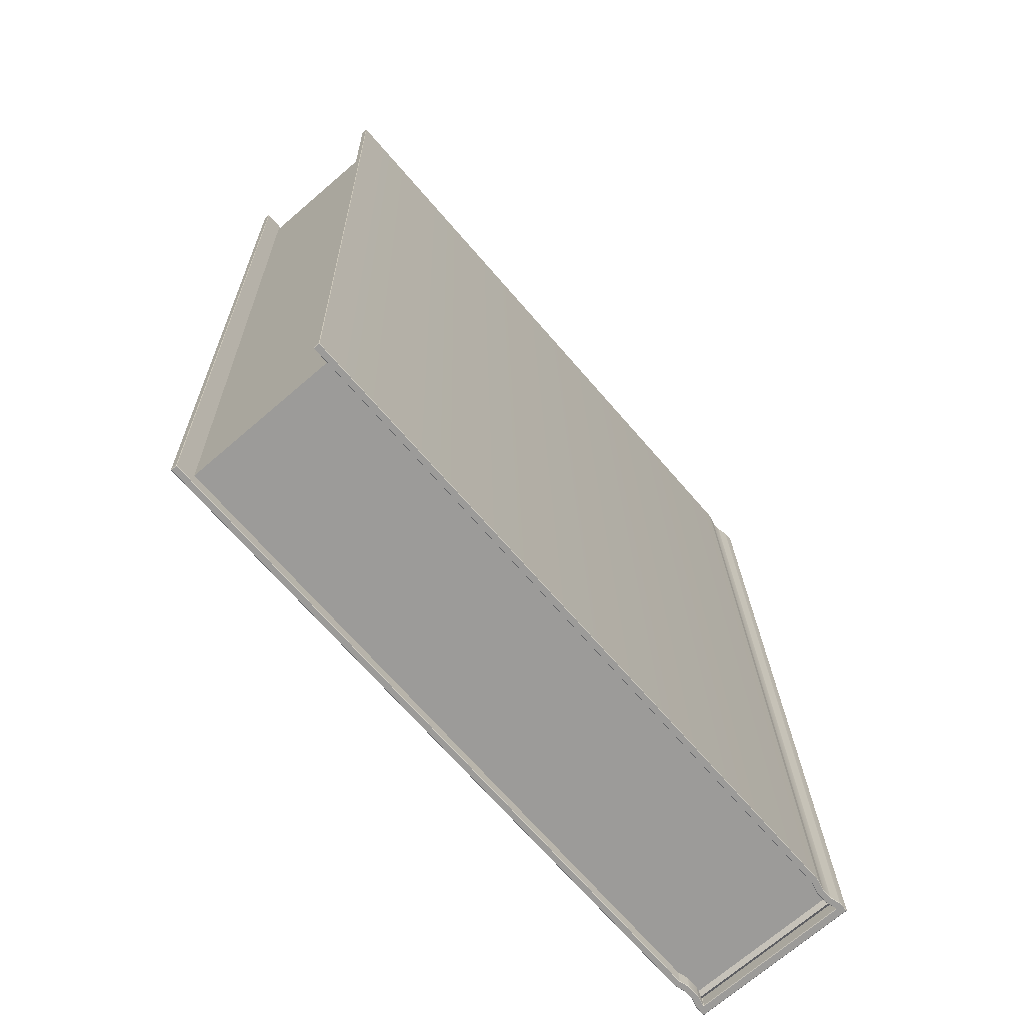
<metadata>
{"format":"obj","ext":"obj","renderer":"f3d","projection":"perspective","resolution":1024,"background":"white","views":[{"elev":-70.9,"azim":130.7,"up":"+Z"}]}
</metadata>
<code>
o Plane.002_Plane.000
v -0.6175 0.8285 0.4761
v -0.6173 0.8286 0.4761
v -0.6174 0.8287 0.4763
v -0.6177 0.8285 0.4763
v -0.6265 0.8286 0.1866
v -0.6267 0.8285 0.1866
v -0.6269 0.8285 0.1864
v -0.6266 0.8287 0.1864
v -0.4003 0.8286 0.4692
v -0.4001 0.8287 0.4692
v -0.4003 0.8287 0.4694
v -0.4095 0.8287 0.1795
v -0.4093 0.8287 0.1797
v -0.4095 0.8286 0.1797
v -0.6064 0.8286 0.4758
v -0.6064 0.8287 0.4759
v -0.6068 0.8287 0.4759
v -0.6067 0.8286 0.4758
v -0.616 0.8287 0.1861
v -0.6156 0.8287 0.1861
v -0.6156 0.8286 0.1862
v -0.6159 0.8286 0.1862
v -0.6097 0.8277 0.4759
v -0.6097 0.8279 0.476
v -0.61 0.8278 0.476
v -0.61 0.8277 0.4759
v -0.6265 0.8286 0.1866
v -0.6265 0.8287 0.1864
v -0.6262 0.8287 0.1864
v -0.6262 0.8286 0.1866
v -0.6233 0.8279 0.1863
v -0.6229 0.8278 0.1863
v -0.623 0.8277 0.1865
v -0.6233 0.8277 0.1865
v -0.6192 0.8277 0.1864
v -0.6192 0.8278 0.1862
v -0.6189 0.8279 0.1862
v -0.6189 0.8277 0.1863
v -0.617 0.8287 0.4763
v -0.6173 0.8287 0.4763
v -0.6173 0.8286 0.4761
v -0.617 0.8286 0.4761
v -0.6141 0.8277 0.476
v -0.6138 0.8277 0.476
v -0.6137 0.8278 0.4762
v -0.6141 0.8279 0.4762
v -0.6174 0.7805 0.4763
v -0.6173 0.7806 0.4761
v -0.6175 0.7807 0.4761
v -0.6177 0.7807 0.4763
v -0.6269 0.7807 0.1864
v -0.6267 0.7807 0.1866
v -0.6265 0.7806 0.1866
v -0.6266 0.7805 0.1864
v -0.4003 0.7805 0.4694
v -0.4001 0.7805 0.4692
v -0.4003 0.7806 0.4692
v -0.4095 0.7806 0.1797
v -0.4093 0.7805 0.1797
v -0.4095 0.7805 0.1795
v -0.6175 0.8047 0.4761
v -0.6177 0.8047 0.4763
v -0.6177 0.8045 0.4763
v -0.6175 0.8045 0.4761
v -0.6269 0.8045 0.1864
v -0.6269 0.8047 0.1864
v -0.6267 0.8047 0.1866
v -0.6267 0.8045 0.1866
v -0.6068 0.7805 0.4759
v -0.6064 0.7805 0.4759
v -0.6064 0.7806 0.4758
v -0.6067 0.7806 0.4758
v -0.6156 0.7806 0.1862
v -0.6156 0.7805 0.1861
v -0.616 0.7805 0.1861
v -0.6159 0.7806 0.1862
v -0.61 0.7814 0.476
v -0.6097 0.7813 0.476
v -0.6097 0.7815 0.4759
v -0.61 0.7815 0.4759
v -0.6262 0.7805 0.1864
v -0.6265 0.7805 0.1864
v -0.6265 0.7806 0.1866
v -0.6262 0.7806 0.1866
v -0.623 0.7815 0.1865
v -0.6229 0.7814 0.1863
v -0.6233 0.7813 0.1863
v -0.6233 0.7815 0.1865
v -0.6189 0.7813 0.1862
v -0.6192 0.7814 0.1862
v -0.6192 0.7815 0.1864
v -0.6189 0.7815 0.1863
v -0.6173 0.7806 0.4761
v -0.6173 0.7805 0.4763
v -0.617 0.7805 0.4763
v -0.617 0.7806 0.4761
v -0.6137 0.7814 0.4762
v -0.6138 0.7815 0.476
v -0.6141 0.7815 0.476
v -0.6141 0.7813 0.4762
v -0.6196 0.8305 0.4764
v -0.6198 0.8306 0.4762
v -0.62 0.8305 0.4762
v -0.6198 0.8303 0.4764
v -0.629 0.8303 0.1865
v -0.6292 0.8305 0.1867
v -0.629 0.8306 0.1867
v -0.6288 0.8305 0.1865
v -0.4003 0.8305 0.4694
v -0.4001 0.8305 0.4692
v -0.4003 0.8306 0.4692
v -0.4095 0.8306 0.1797
v -0.4093 0.8305 0.1797
v -0.4095 0.8305 0.1795
v -0.6071 0.8304 0.476
v -0.6068 0.8305 0.4759
v -0.6068 0.8306 0.4758
v -0.6072 0.8306 0.4758
v -0.616 0.8306 0.1863
v -0.616 0.8305 0.1861
v -0.6163 0.8304 0.1861
v -0.6164 0.8306 0.1863
v -0.6104 0.8296 0.4761
v -0.6101 0.8296 0.476
v -0.6101 0.8297 0.4759
v -0.6104 0.8297 0.4759
v -0.6258 0.8304 0.1864
v -0.6262 0.8305 0.1864
v -0.6261 0.8306 0.1866
v -0.6258 0.8306 0.1866
v -0.6225 0.8297 0.1865
v -0.6226 0.8296 0.1863
v -0.6229 0.8296 0.1863
v -0.6229 0.8297 0.1865
v -0.6193 0.8296 0.1862
v -0.6196 0.8296 0.1862
v -0.6196 0.8297 0.1864
v -0.6193 0.8297 0.1864
v -0.6169 0.8306 0.4761
v -0.6169 0.8305 0.4763
v -0.6166 0.8304 0.4763
v -0.6166 0.8306 0.4761
v -0.6134 0.8296 0.4762
v -0.6133 0.8297 0.476
v -0.6137 0.8297 0.476
v -0.6137 0.8296 0.4762
v -0.62 0.7787 0.4762
v -0.6198 0.7786 0.4762
v -0.6196 0.7787 0.4764
v -0.6198 0.7789 0.4764
v -0.629 0.7786 0.1867
v -0.6292 0.7787 0.1867
v -0.629 0.7789 0.1865
v -0.6288 0.7787 0.1865
v -0.4003 0.7786 0.4692
v -0.4001 0.7787 0.4692
v -0.4003 0.7787 0.4694
v -0.4095 0.7787 0.1795
v -0.4093 0.7787 0.1797
v -0.4095 0.7786 0.1797
v -0.6198 0.8045 0.4764
v -0.6198 0.8047 0.4764
v -0.62 0.8047 0.4762
v -0.62 0.8045 0.4762
v -0.6292 0.8047 0.1867
v -0.629 0.8047 0.1865
v -0.629 0.8045 0.1865
v -0.6292 0.8045 0.1867
v -0.6068 0.7786 0.4758
v -0.6068 0.7787 0.4759
v -0.6071 0.7788 0.476
v -0.6072 0.7786 0.4758
v -0.6163 0.7788 0.1861
v -0.616 0.7787 0.1861
v -0.616 0.7786 0.1863
v -0.6164 0.7786 0.1863
v -0.6101 0.7795 0.4759
v -0.6101 0.7796 0.476
v -0.6104 0.7796 0.4761
v -0.6104 0.7795 0.4759
v -0.6261 0.7786 0.1866
v -0.6262 0.7787 0.1864
v -0.6258 0.7788 0.1864
v -0.6258 0.7786 0.1866
v -0.6229 0.7796 0.1863
v -0.6226 0.7796 0.1863
v -0.6225 0.7795 0.1865
v -0.6229 0.7795 0.1865
v -0.6196 0.7795 0.1864
v -0.6196 0.7796 0.1862
v -0.6193 0.7796 0.1862
v -0.6193 0.7795 0.1864
v -0.6166 0.7788 0.4763
v -0.6169 0.7787 0.4763
v -0.6169 0.7786 0.4761
v -0.6166 0.7786 0.4761
v -0.6137 0.7795 0.476
v -0.6133 0.7795 0.476
v -0.6134 0.7796 0.4762
v -0.6137 0.7796 0.4762
v -0.6155 0.7806 0.4716
v -0.6155 0.8286 0.4716
v -0.6163 0.7806 0.4731
v -0.6163 0.8286 0.4731
v -0.6179 0.7806 0.472
v -0.6179 0.8286 0.472
v -0.6268 0.7806 0.1906
v -0.6268 0.8286 0.1906
v -0.6255 0.7806 0.1895
v -0.6255 0.8286 0.1895
v -0.6243 0.7806 0.1911
v -0.6243 0.8286 0.1911
v -0.6155 0.7806 0.4716
v -0.6155 0.8286 0.4716
v -0.6163 0.7806 0.4731
v -0.6163 0.8286 0.4731
v -0.6179 0.7806 0.472
v -0.6179 0.8286 0.472
v -0.6268 0.7806 0.1906
v -0.6268 0.8286 0.1906
v -0.6255 0.7806 0.1895
v -0.6255 0.8286 0.1895
v -0.6243 0.7806 0.1911
v -0.6243 0.8286 0.1911
v -0.6155 0.7806 0.4716
v -0.6155 0.8286 0.4716
v -0.6163 0.7806 0.4731
v -0.6163 0.8286 0.4731
v -0.6179 0.7806 0.472
v -0.6179 0.8286 0.472
v -0.6268 0.7806 0.1906
v -0.6268 0.8286 0.1906
v -0.6255 0.7806 0.1895
v -0.6255 0.8286 0.1895
v -0.6243 0.7806 0.1911
v -0.6243 0.8286 0.1911
v -0.6155 0.7806 0.4716
v -0.6155 0.8286 0.4716
v -0.6163 0.7806 0.4731
v -0.6163 0.8286 0.4731
v -0.6179 0.7806 0.472
v -0.6179 0.8286 0.472
v -0.6268 0.7806 0.1906
v -0.6268 0.8286 0.1906
v -0.6255 0.7806 0.1895
v -0.6255 0.8286 0.1895
v -0.6243 0.7806 0.1911
v -0.6243 0.8286 0.1911
v -0.6155 0.7806 0.4716
v -0.6244 0.7806 0.191
v -0.4152 0.7806 0.1843
v -0.4062 0.7806 0.4649
v -0.6155 0.8286 0.4716
v -0.6244 0.8286 0.191
v -0.4152 0.8286 0.1843
v -0.4062 0.8286 0.4649
v -0.6155 0.7806 0.4716
v -0.6155 0.8286 0.4716
v -0.6163 0.7806 0.4731
v -0.6163 0.8286 0.4731
v -0.6179 0.7806 0.472
v -0.6179 0.8286 0.472
v -0.6268 0.7806 0.1906
v -0.6268 0.8286 0.1906
v -0.6255 0.7806 0.1895
v -0.6255 0.8286 0.1895
v -0.6243 0.7806 0.1911
v -0.6243 0.8286 0.1911
v -0.6155 0.7806 0.4716
v -0.6155 0.8286 0.4716
v -0.6163 0.7806 0.4731
v -0.6163 0.8286 0.4731
v -0.6179 0.7806 0.472
v -0.6179 0.8286 0.472
v -0.6268 0.7806 0.1906
v -0.6268 0.8286 0.1906
v -0.6255 0.7806 0.1895
v -0.6255 0.8286 0.1895
v -0.6243 0.7806 0.1911
v -0.6243 0.8286 0.1911
v -0.6175 0.8285 0.4761
v -0.6175 0.8285 0.4761
v -0.6175 0.8285 0.4761
v -0.6173 0.8286 0.4761
v -0.6173 0.8286 0.4761
v -0.6173 0.8286 0.4761
v -0.6174 0.8287 0.4763
v -0.6174 0.8287 0.4763
v -0.6177 0.8285 0.4763
v -0.6177 0.8285 0.4763
v -0.6265 0.8286 0.1866
v -0.6265 0.8286 0.1866
v -0.6265 0.8286 0.1866
v -0.6267 0.8285 0.1866
v -0.6267 0.8285 0.1866
v -0.6267 0.8285 0.1866
v -0.6269 0.8285 0.1864
v -0.6269 0.8285 0.1864
v -0.6266 0.8287 0.1864
v -0.6266 0.8287 0.1864
v -0.4003 0.8286 0.4692
v -0.4003 0.8286 0.4692
v -0.4003 0.8286 0.4692
v -0.4001 0.8287 0.4692
v -0.4001 0.8287 0.4692
v -0.4001 0.8287 0.4692
v -0.4003 0.8287 0.4694
v -0.4003 0.8287 0.4694
v -0.4003 0.8287 0.4694
v -0.4095 0.8287 0.1795
v -0.4095 0.8287 0.1795
v -0.4095 0.8287 0.1795
v -0.4093 0.8287 0.1797
v -0.4093 0.8287 0.1797
v -0.4093 0.8287 0.1797
v -0.4095 0.8286 0.1797
v -0.4095 0.8286 0.1797
v -0.4095 0.8286 0.1797
v -0.6064 0.8287 0.4759
v -0.6068 0.8287 0.4759
v -0.6067 0.8286 0.4758
v -0.6064 0.8286 0.4758
v -0.616 0.8287 0.1861
v -0.6156 0.8287 0.1861
v -0.6156 0.8286 0.1862
v -0.6159 0.8286 0.1862
v -0.6097 0.8279 0.476
v -0.61 0.8278 0.476
v -0.61 0.8277 0.4759
v -0.6097 0.8277 0.4759
v -0.6265 0.8287 0.1864
v -0.6262 0.8287 0.1864
v -0.6262 0.8286 0.1866
v -0.6265 0.8286 0.1866
v -0.6265 0.8286 0.1866
v -0.6233 0.8279 0.1863
v -0.6229 0.8278 0.1863
v -0.623 0.8277 0.1865
v -0.6233 0.8277 0.1865
v -0.6192 0.8278 0.1862
v -0.6189 0.8279 0.1862
v -0.6189 0.8277 0.1863
v -0.6192 0.8277 0.1864
v -0.617 0.8287 0.4763
v -0.6173 0.8287 0.4763
v -0.6173 0.8286 0.4761
v -0.6173 0.8286 0.4761
v -0.617 0.8286 0.4761
v -0.6141 0.8277 0.476
v -0.6138 0.8277 0.476
v -0.6137 0.8278 0.4762
v -0.6141 0.8279 0.4762
v -0.6174 0.7805 0.4763
v -0.6174 0.7805 0.4763
v -0.6173 0.7806 0.4761
v -0.6173 0.7806 0.4761
v -0.6173 0.7806 0.4761
v -0.6175 0.7807 0.4761
v -0.6175 0.7807 0.4761
v -0.6175 0.7807 0.4761
v -0.6177 0.7807 0.4763
v -0.6177 0.7807 0.4763
v -0.6269 0.7807 0.1864
v -0.6269 0.7807 0.1864
v -0.6267 0.7807 0.1866
v -0.6267 0.7807 0.1866
v -0.6267 0.7807 0.1866
v -0.6265 0.7806 0.1866
v -0.6265 0.7806 0.1866
v -0.6265 0.7806 0.1866
v -0.6266 0.7805 0.1864
v -0.6266 0.7805 0.1864
v -0.4003 0.7805 0.4694
v -0.4003 0.7805 0.4694
v -0.4003 0.7805 0.4694
v -0.4001 0.7805 0.4692
v -0.4001 0.7805 0.4692
v -0.4001 0.7805 0.4692
v -0.4003 0.7806 0.4692
v -0.4003 0.7806 0.4692
v -0.4003 0.7806 0.4692
v -0.4095 0.7806 0.1797
v -0.4095 0.7806 0.1797
v -0.4095 0.7806 0.1797
v -0.4093 0.7805 0.1797
v -0.4093 0.7805 0.1797
v -0.4093 0.7805 0.1797
v -0.4095 0.7805 0.1795
v -0.4095 0.7805 0.1795
v -0.4095 0.7805 0.1795
v -0.6177 0.8047 0.4763
v -0.6177 0.8045 0.4763
v -0.6175 0.8045 0.4761
v -0.6175 0.8047 0.4761
v -0.6269 0.8045 0.1864
v -0.6269 0.8047 0.1864
v -0.6267 0.8047 0.1866
v -0.6267 0.8045 0.1866
v -0.6068 0.7805 0.4759
v -0.6064 0.7805 0.4759
v -0.6064 0.7806 0.4758
v -0.6067 0.7806 0.4758
v -0.6156 0.7805 0.1861
v -0.616 0.7805 0.1861
v -0.6159 0.7806 0.1862
v -0.6156 0.7806 0.1862
v -0.61 0.7814 0.476
v -0.6097 0.7813 0.476
v -0.6097 0.7815 0.4759
v -0.61 0.7815 0.4759
v -0.6262 0.7805 0.1864
v -0.6265 0.7805 0.1864
v -0.6265 0.7806 0.1866
v -0.6265 0.7806 0.1866
v -0.6262 0.7806 0.1866
v -0.6229 0.7814 0.1863
v -0.6233 0.7813 0.1863
v -0.6233 0.7815 0.1865
v -0.623 0.7815 0.1865
v -0.6189 0.7813 0.1862
v -0.6192 0.7814 0.1862
v -0.6192 0.7815 0.1864
v -0.6189 0.7815 0.1863
v -0.6173 0.7805 0.4763
v -0.617 0.7805 0.4763
v -0.617 0.7806 0.4761
v -0.6173 0.7806 0.4761
v -0.6173 0.7806 0.4761
v -0.6138 0.7815 0.476
v -0.6141 0.7815 0.476
v -0.6141 0.7813 0.4762
v -0.6137 0.7814 0.4762
v -0.6196 0.8305 0.4764
v -0.6196 0.8305 0.4764
v -0.6198 0.8306 0.4762
v -0.6198 0.8306 0.4762
v -0.6198 0.8306 0.4762
v -0.62 0.8305 0.4762
v -0.62 0.8305 0.4762
v -0.62 0.8305 0.4762
v -0.6198 0.8303 0.4764
v -0.6198 0.8303 0.4764
v -0.629 0.8303 0.1865
v -0.629 0.8303 0.1865
v -0.6292 0.8305 0.1867
v -0.6292 0.8305 0.1867
v -0.6292 0.8305 0.1867
v -0.629 0.8306 0.1867
v -0.629 0.8306 0.1867
v -0.629 0.8306 0.1867
v -0.6288 0.8305 0.1865
v -0.6288 0.8305 0.1865
v -0.4003 0.8305 0.4694
v -0.4003 0.8305 0.4694
v -0.4003 0.8305 0.4694
v -0.4001 0.8305 0.4692
v -0.4001 0.8305 0.4692
v -0.4001 0.8305 0.4692
v -0.4003 0.8306 0.4692
v -0.4003 0.8306 0.4692
v -0.4003 0.8306 0.4692
v -0.4095 0.8306 0.1797
v -0.4095 0.8306 0.1797
v -0.4095 0.8306 0.1797
v -0.4093 0.8305 0.1797
v -0.4093 0.8305 0.1797
v -0.4093 0.8305 0.1797
v -0.4095 0.8305 0.1795
v -0.4095 0.8305 0.1795
v -0.4095 0.8305 0.1795
v -0.6071 0.8304 0.476
v -0.6068 0.8305 0.4759
v -0.6068 0.8306 0.4758
v -0.6072 0.8306 0.4758
v -0.616 0.8305 0.1861
v -0.6163 0.8304 0.1861
v -0.6164 0.8306 0.1863
v -0.616 0.8306 0.1863
v -0.6104 0.8296 0.4761
v -0.6101 0.8296 0.476
v -0.6101 0.8297 0.4759
v -0.6104 0.8297 0.4759
v -0.6258 0.8304 0.1864
v -0.6262 0.8305 0.1864
v -0.6261 0.8306 0.1866
v -0.6258 0.8306 0.1866
v -0.6226 0.8296 0.1863
v -0.6229 0.8296 0.1863
v -0.6229 0.8297 0.1865
v -0.6225 0.8297 0.1865
v -0.6193 0.8296 0.1862
v -0.6196 0.8296 0.1862
v -0.6196 0.8297 0.1864
v -0.6193 0.8297 0.1864
v -0.6169 0.8305 0.4763
v -0.6166 0.8304 0.4763
v -0.6166 0.8306 0.4761
v -0.6169 0.8306 0.4761
v -0.6133 0.8297 0.476
v -0.6137 0.8297 0.476
v -0.6137 0.8296 0.4762
v -0.6134 0.8296 0.4762
v -0.62 0.7787 0.4762
v -0.62 0.7787 0.4762
v -0.62 0.7787 0.4762
v -0.6198 0.7786 0.4762
v -0.6198 0.7786 0.4762
v -0.6198 0.7786 0.4762
v -0.6196 0.7787 0.4764
v -0.6196 0.7787 0.4764
v -0.6198 0.7789 0.4764
v -0.6198 0.7789 0.4764
v -0.629 0.7786 0.1867
v -0.629 0.7786 0.1867
v -0.629 0.7786 0.1867
v -0.6292 0.7787 0.1867
v -0.6292 0.7787 0.1867
v -0.6292 0.7787 0.1867
v -0.629 0.7789 0.1865
v -0.629 0.7789 0.1865
v -0.6288 0.7787 0.1865
v -0.6288 0.7787 0.1865
v -0.4003 0.7786 0.4692
v -0.4003 0.7786 0.4692
v -0.4003 0.7786 0.4692
v -0.4001 0.7787 0.4692
v -0.4001 0.7787 0.4692
v -0.4001 0.7787 0.4692
v -0.4003 0.7787 0.4694
v -0.4003 0.7787 0.4694
v -0.4003 0.7787 0.4694
v -0.4095 0.7787 0.1795
v -0.4095 0.7787 0.1795
v -0.4095 0.7787 0.1795
v -0.4093 0.7787 0.1797
v -0.4093 0.7787 0.1797
v -0.4093 0.7787 0.1797
v -0.4095 0.7786 0.1797
v -0.4095 0.7786 0.1797
v -0.4095 0.7786 0.1797
v -0.6198 0.8045 0.4764
v -0.6198 0.8047 0.4764
v -0.62 0.8047 0.4762
v -0.62 0.8045 0.4762
v -0.629 0.8047 0.1865
v -0.629 0.8045 0.1865
v -0.6292 0.8045 0.1867
v -0.6292 0.8047 0.1867
v -0.6068 0.7787 0.4759
v -0.6071 0.7788 0.476
v -0.6072 0.7786 0.4758
v -0.6068 0.7786 0.4758
v -0.6163 0.7788 0.1861
v -0.616 0.7787 0.1861
v -0.616 0.7786 0.1863
v -0.6164 0.7786 0.1863
v -0.6101 0.7796 0.476
v -0.6104 0.7796 0.4761
v -0.6104 0.7795 0.4759
v -0.6101 0.7795 0.4759
v -0.6262 0.7787 0.1864
v -0.6258 0.7788 0.1864
v -0.6258 0.7786 0.1866
v -0.6261 0.7786 0.1866
v -0.6229 0.7796 0.1863
v -0.6226 0.7796 0.1863
v -0.6225 0.7795 0.1865
v -0.6229 0.7795 0.1865
v -0.6196 0.7796 0.1862
v -0.6193 0.7796 0.1862
v -0.6193 0.7795 0.1864
v -0.6196 0.7795 0.1864
v -0.6166 0.7788 0.4763
v -0.6169 0.7787 0.4763
v -0.6169 0.7786 0.4761
v -0.6166 0.7786 0.4761
v -0.6137 0.7795 0.476
v -0.6133 0.7795 0.476
v -0.6134 0.7796 0.4762
v -0.6137 0.7796 0.4762
v -0.6163 0.7806 0.4731
v -0.6163 0.8286 0.4731
v -0.6255 0.7806 0.1895
v -0.6255 0.8286 0.1895
v -0.6163 0.7806 0.4731
v -0.6163 0.8286 0.4731
v -0.6255 0.7806 0.1895
v -0.6255 0.8286 0.1895
v -0.6163 0.7806 0.4731
v -0.6163 0.8286 0.4731
v -0.6255 0.7806 0.1895
v -0.6255 0.8286 0.1895
v -0.6163 0.7806 0.4731
v -0.6163 0.8286 0.4731
v -0.6255 0.7806 0.1895
v -0.6255 0.8286 0.1895
v -0.4152 0.8286 0.1843
v -0.4152 0.7806 0.1843
v -0.4062 0.8286 0.4649
v -0.4062 0.7806 0.4649
v -0.6163 0.7806 0.4731
v -0.6163 0.8286 0.4731
v -0.6255 0.7806 0.1895
v -0.6255 0.8286 0.1895
v -0.6163 0.7806 0.4731
v -0.6163 0.8286 0.4731
v -0.6255 0.7806 0.1895
v -0.6255 0.8286 0.1895
f 16 308 454 116
f 288 40 140 434
f 24 17 115 124
f 295 282 61 67
f 31 29 127 133
f 45 25 123 143
f 374 70 170 530
f 362 63 161 512
f 69 78 178 171
f 94 354 510 194
f 86 90 190 186
f 81 87 185 183
f 125 118 122 138
f 436 139 129 449
f 144 126 137 131
f 117 460 463 119
f 181 195 507 514
f 142 145 134 130
f 176 172 177 192
f 539 524 169 175
f 189 180 198 187
f 504 164 168 517
f 188 197 196 184
f 38 22 18 23
f 84 96 99 88
f 21 317 302 15
f 369 356 428 414
f 298 66 166 444
f 19 37 135 121
f 92 79 72 76
f 62 290 442 162
f 165 163 439 446
f 30 34 43 42
f 89 75 173 191
f 366 68 64 359
f 74 389 533 174
f 28 300 452 128
f 33 35 26 44
f 73 71 380 383
f 77 97 199 179
f 85 98 80 91
f 100 95 193 200
f 372 82 182 522
f 386 377 527 536
f 36 32 132 136
f 39 46 146 141
f 65 364 520 167
f 311 20 120 469
f 305 314 466 457
f 281 284 287 289
f 291 294 297 299
f 301 304 307
f 310 313 316
f 322 319 320 321
f 323 324 325 326
f 330 327 328 329
f 334 331 332 333
f 336 337 338 339
f 343 340 341 342
f 344 345 346 348
f 349 350 351 352
f 353 355 358 361
f 363 365 368 371
f 373 376 379
f 382 385 388
f 394 391 392 393
f 395 396 397 398
f 399 400 401 402
f 406 403 404 405
f 407 408 409 410
f 411 412 413 415
f 419 416 417 418
f 420 421 422 423
f 427 424 425 426
f 432 429 430 431
f 433 435 438 441
f 443 445 448 451
f 453 456 459
f 462 465 468
f 471 472 473 474
f 478 475 476 477
f 479 480 481 482
f 483 484 485 486
f 490 487 488 489
f 491 492 493 494
f 498 495 496 497
f 502 499 500 501
f 503 506 509 511
f 513 516 519 521
f 523 526 529
f 532 535 538
f 541 542 543 544
f 548 545 546 547
f 552 549 550 551
f 553 554 555 556
f 560 557 558 559
f 564 561 562 563
f 565 566 567 568
f 572 569 570 571
f 573 574 575 576
f 577 578 579 580
f 283 296 292 285
f 303 318 315 306
f 322 9 309 319
f 334 293 8 331
f 396 7 6 397
f 394 1 4 391
f 64 68 67 61
f 345 3 286 346
f 324 12 14 325
f 21 15 18 22
f 330 321 320 327
f 337 340 343 338
f 341 323 326 342
f 332 336 339 333
f 33 44 43 34
f 348 349 352 344
f 350 329 328 351
f 30 42 347 335
f 38 23 26 35
f 48 370 367 360
f 56 387 384 57
f 400 55 381 401
f 412 54 53 413
f 398 52 51 395
f 392 50 49 393
f 427 357 47 424
f 406 58 390 403
f 76 72 71 73
f 408 399 402 409
f 419 422 421 416
f 423 405 404 420
f 415 418 417 411
f 88 99 98 85
f 425 431 430 426
f 432 407 410 429
f 83 93 96 84
f 91 80 79 92
f 102 450 447 440
f 110 113 464 111
f 472 109 461 473
f 484 108 107 485
f 548 106 105 545
f 542 104 103 543
f 163 165 168 164
f 498 437 101 495
f 478 112 114 475
f 122 118 117 119
f 480 471 474 481
f 490 493 492 487
f 494 477 476 491
f 486 489 488 483
f 134 145 144 131
f 496 501 500 497
f 502 479 482 499
f 129 139 142 130
f 137 126 125 138
f 505 518 515 508
f 525 540 159 156
f 552 155 157 549
f 564 151 154 561
f 546 153 152 547
f 544 147 150 541
f 574 149 148 575
f 554 158 160 555
f 175 169 172 176
f 560 551 550 557
f 566 569 572 567
f 570 553 556 571
f 562 565 568 563
f 187 198 197 188
f 576 577 580 573
f 578 559 558 579
f 184 196 195 181
f 192 177 180 189
f 288 434 442 290
f 298 444 452 300
f 10 458 455 11
f 312 470 467 13
f 16 116 115 17
f 19 121 120 20
f 24 124 123 25
f 28 128 127 29
f 31 133 132 32
f 36 136 135 37
f 39 141 140 40
f 45 143 146 46
f 362 512 510 354
f 372 522 520 364
f 375 531 528 378
f 59 537 534 60
f 62 162 161 63
f 65 167 166 66
f 69 171 170 70
f 74 174 173 75
f 77 179 178 78
f 81 183 182 82
f 86 186 185 87
f 89 191 190 90
f 94 194 193 95
f 100 200 199 97
f 5 27 41 2
f 254 597 598 250
f 255 599 600 251
f 256 253 249 252
f 202 201 581 582
f 204 203 205 206
f 208 207 583 584
f 210 209 211 212
f 214 213 585 586
f 216 215 217 218
f 220 219 587 588
f 222 221 223 224
f 226 225 589 590
f 228 227 229 230
f 232 231 591 592
f 234 233 235 236
f 238 237 593 594
f 240 239 241 242
f 244 243 595 596
f 246 245 247 248
f 258 257 601 602
f 260 259 261 262
f 264 263 603 604
f 266 265 267 268
f 270 269 605 606
f 272 271 273 274
f 276 275 607 608
f 278 277 279 280

</code>
